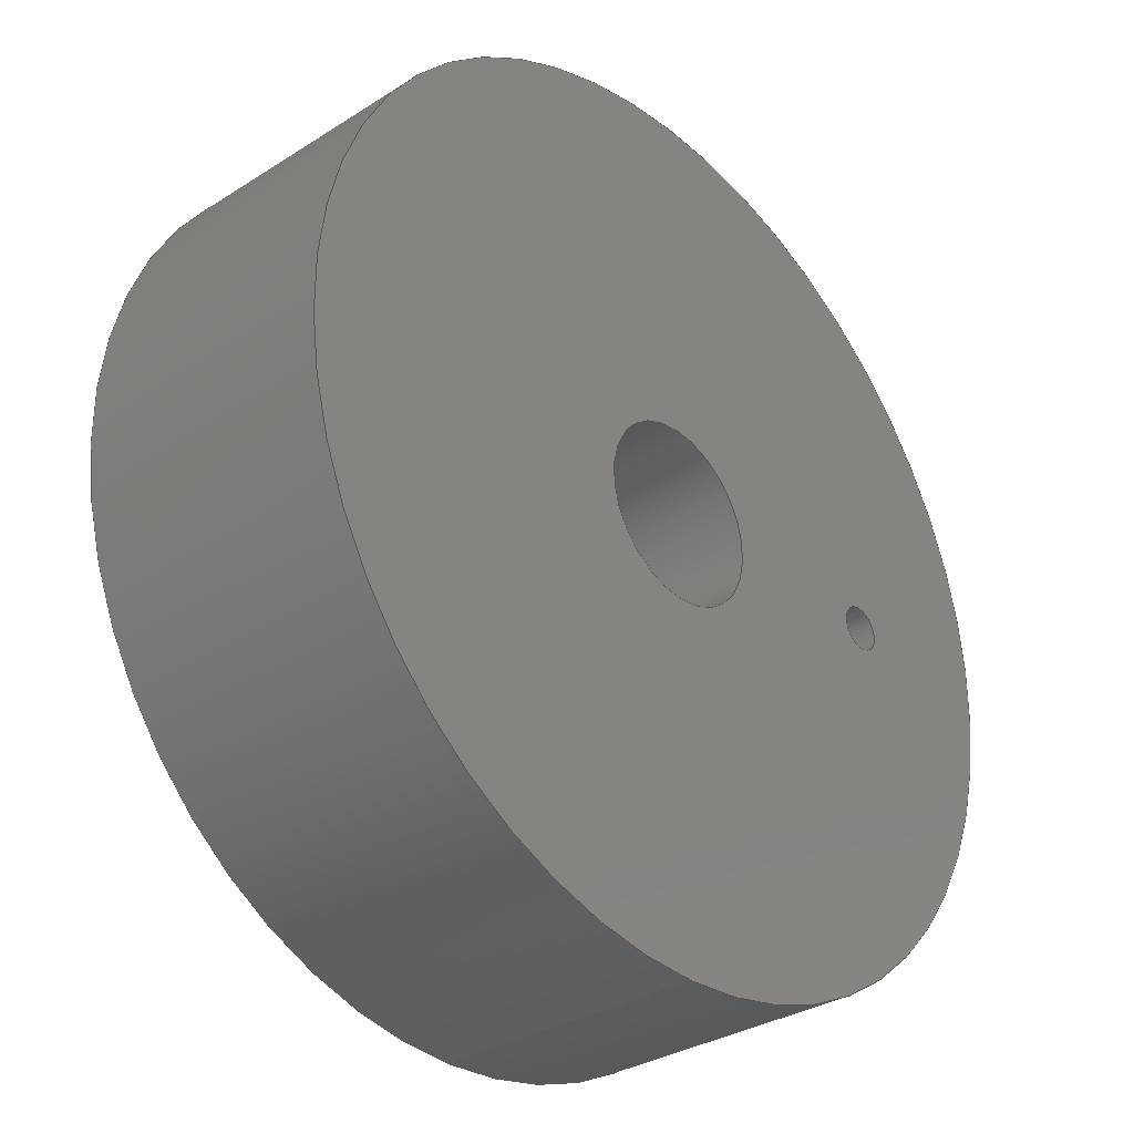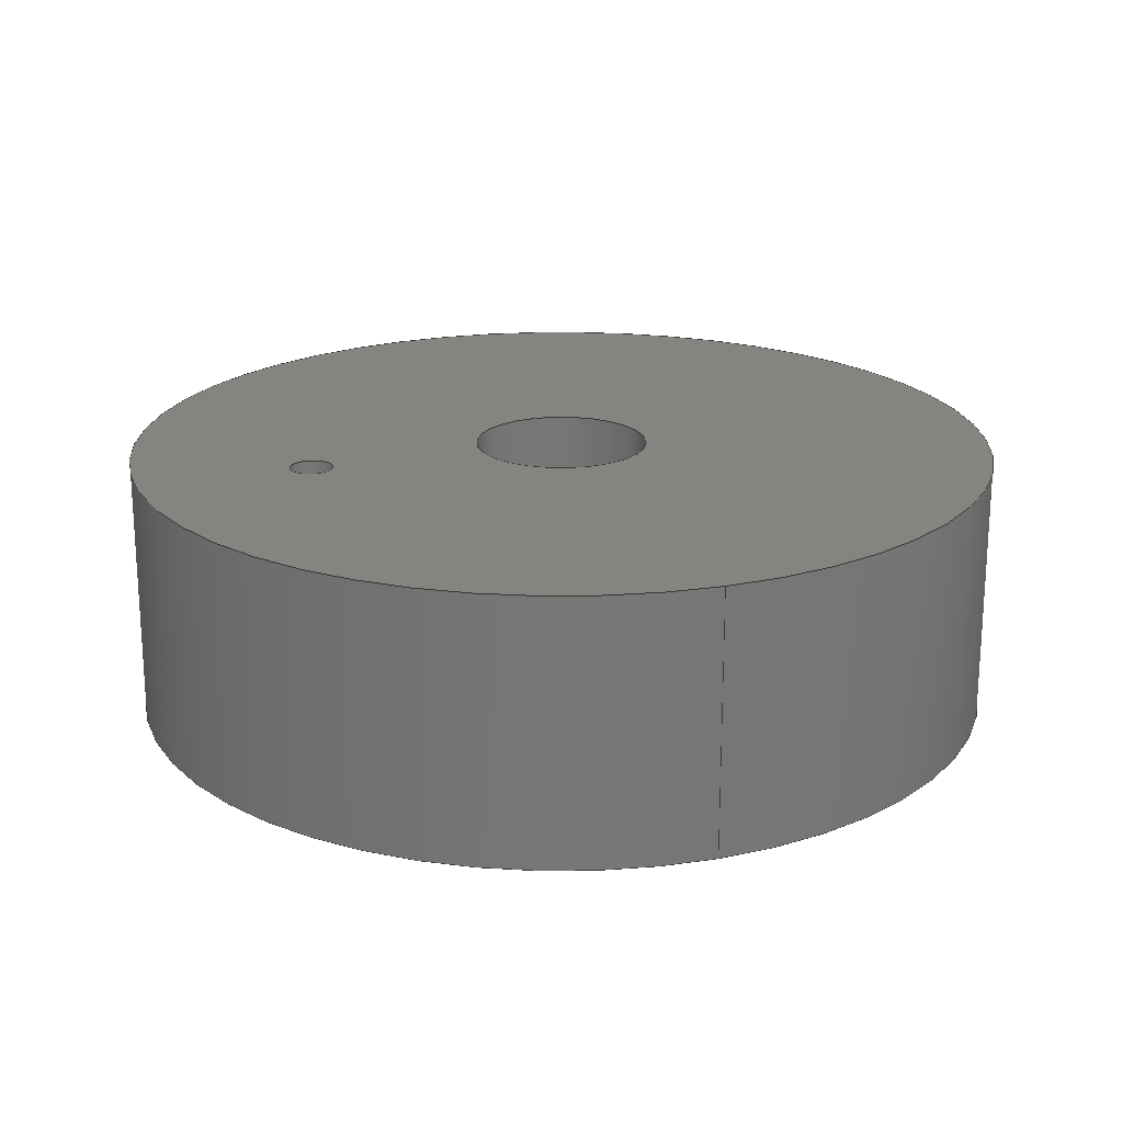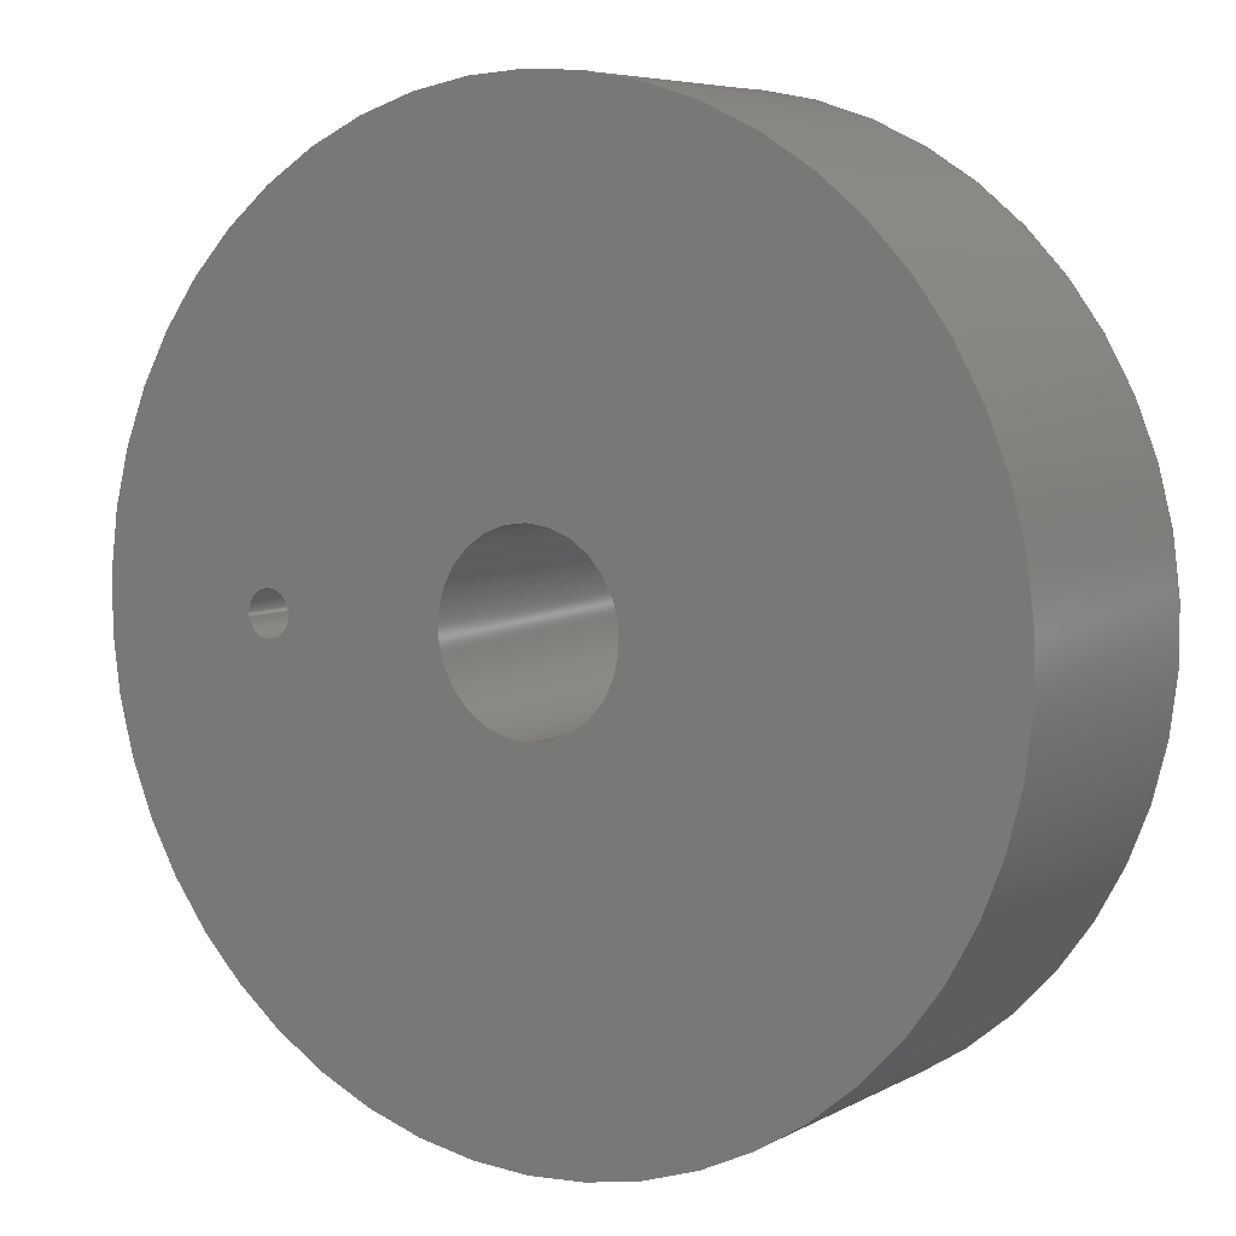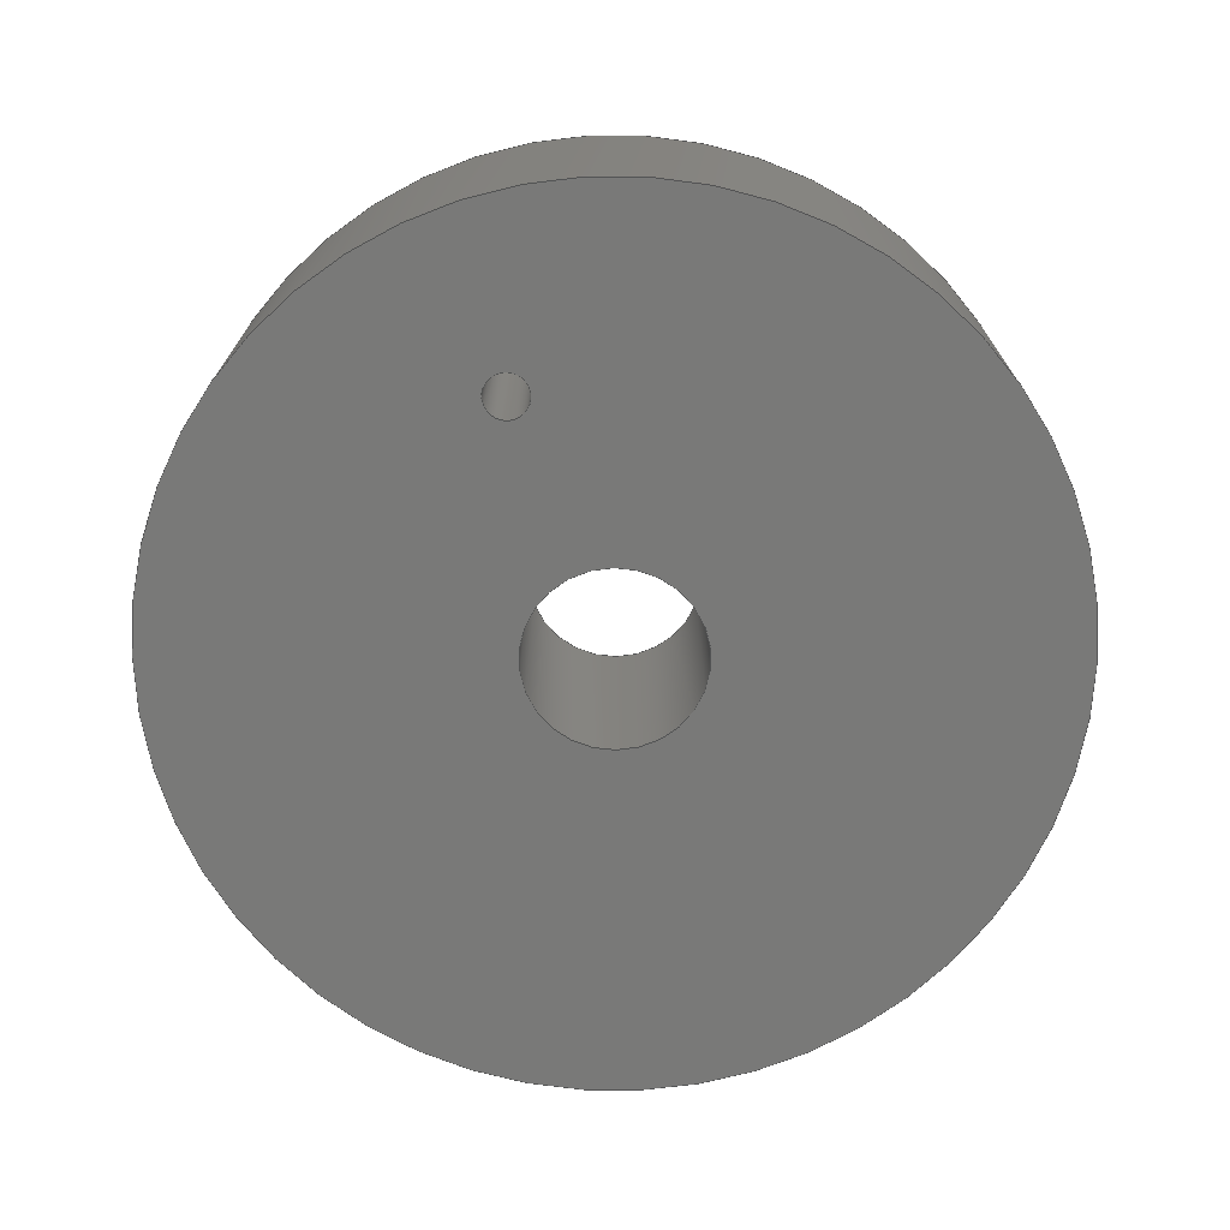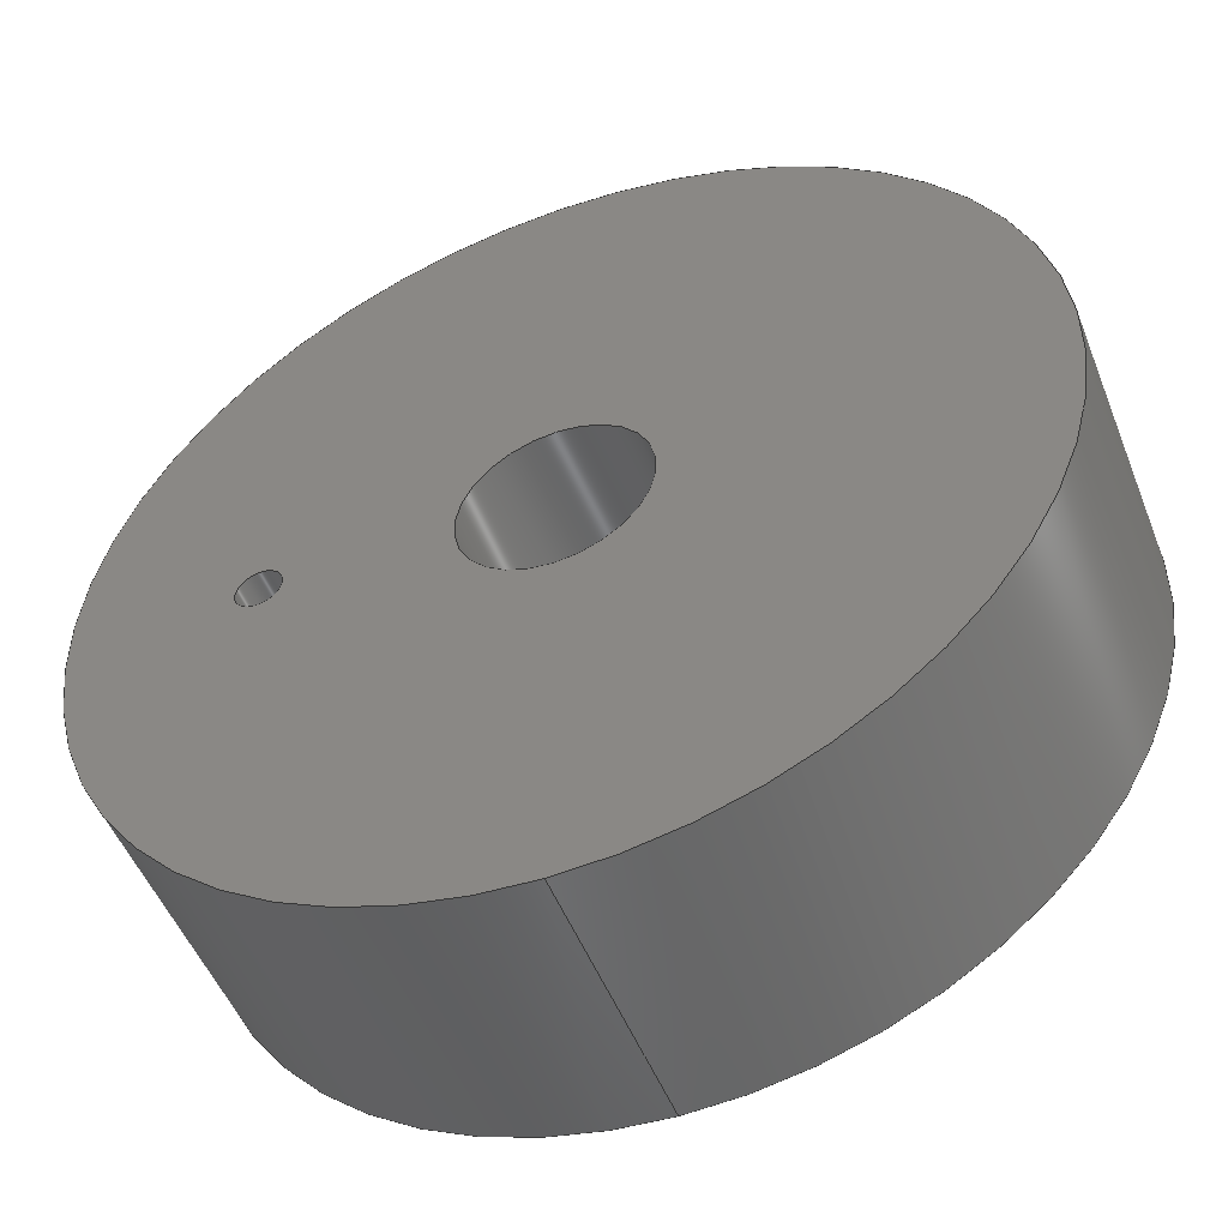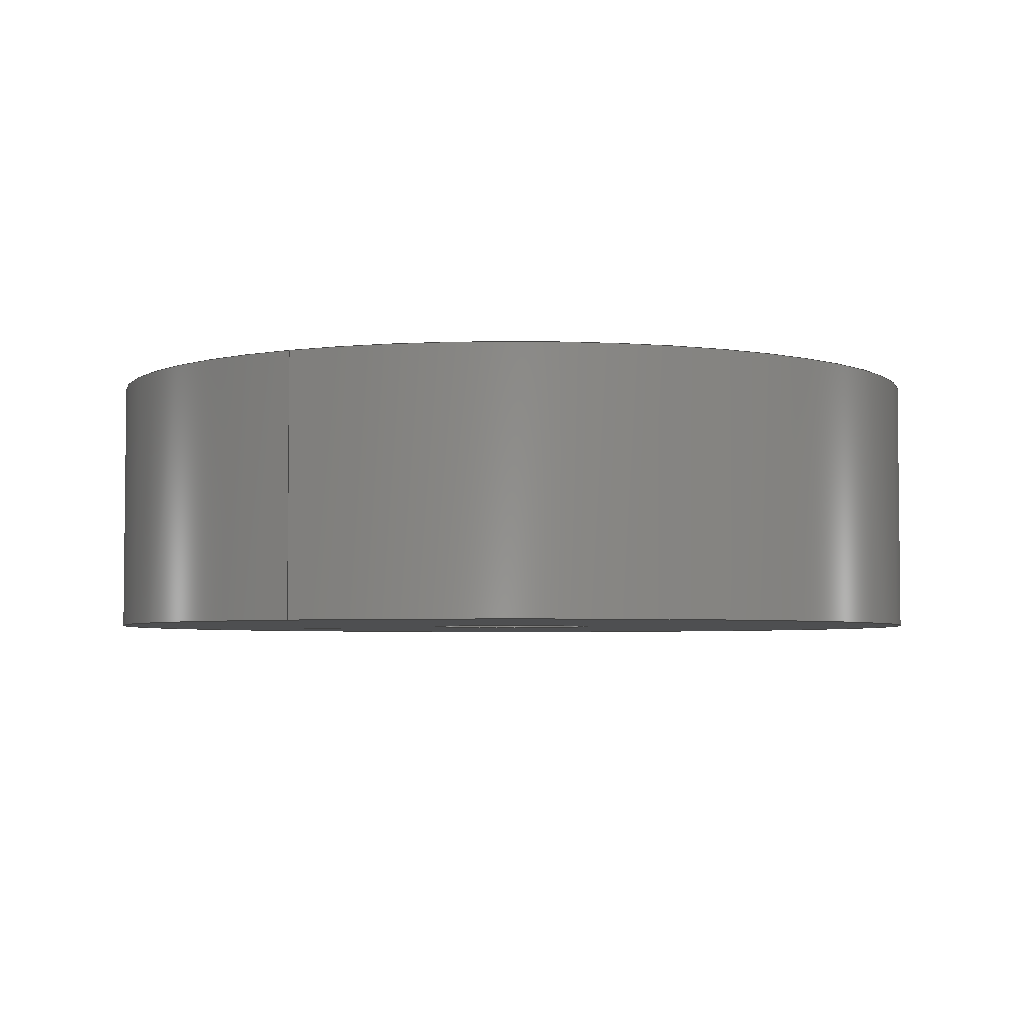
<metadata>
{"format":"step","ext":"step","renderer":"f3d","projection":"perspective","resolution":1024,"background":"white","views":[{"elev":-32.0,"azim":-48.2,"up":"+Z"},{"elev":20.4,"azim":161.2,"up":"+Y"},{"elev":6.3,"azim":-146.8,"up":"+Z"},{"elev":-71.9,"azim":111.3,"up":"+Y"},{"elev":-50.8,"azim":-158.7,"up":"+Z"},{"elev":-4.0,"azim":-150.3,"up":"+Y"}]}
</metadata>
<code>
ISO-10303-21;
DATA;
#1=PROPERTY_DEFINITION_REPRESENTATION(#5,#3);
#2=PROPERTY_DEFINITION_REPRESENTATION(#6,#4);
#3=REPRESENTATION('',(#7),#142);
#4=REPRESENTATION('',(#8),#142);
#5=PROPERTY_DEFINITION('pmi validation property','',#147);
#6=PROPERTY_DEFINITION('pmi validation property','',#147);
#7=VALUE_REPRESENTATION_ITEM('number of annotations',COUNT_MEASURE(0));
#8=VALUE_REPRESENTATION_ITEM('number of views',COUNT_MEASURE(0));
#9=SHAPE_REPRESENTATION_RELATIONSHIP('','',#86,#10);
#10=ADVANCED_BREP_SHAPE_REPRESENTATION('',(#84),#142);
#11=PLANE('',#94);
#12=PLANE('',#96);
#13=ORIENTED_EDGE('',*,*,#25,.T.);
#14=ORIENTED_EDGE('',*,*,#26,.F.);
#15=ORIENTED_EDGE('',*,*,#27,.F.);
#16=ORIENTED_EDGE('',*,*,#28,.T.);
#17=ORIENTED_EDGE('',*,*,#29,.F.);
#18=ORIENTED_EDGE('',*,*,#25,.F.);
#19=ORIENTED_EDGE('',*,*,#27,.T.);
#20=ORIENTED_EDGE('',*,*,#30,.T.);
#21=ORIENTED_EDGE('',*,*,#26,.T.);
#22=ORIENTED_EDGE('',*,*,#28,.F.);
#23=ORIENTED_EDGE('',*,*,#29,.T.);
#24=ORIENTED_EDGE('',*,*,#30,.F.);
#25=EDGE_CURVE('',#31,#31,#37,.T.);
#26=EDGE_CURVE('',#32,#32,#38,.T.);
#27=EDGE_CURVE('',#33,#33,#39,.T.);
#28=EDGE_CURVE('',#34,#34,#40,.T.);
#29=EDGE_CURVE('',#35,#35,#41,.T.);
#30=EDGE_CURVE('',#36,#36,#42,.T.);
#31=VERTEX_POINT('',#126);
#32=VERTEX_POINT('',#128);
#33=VERTEX_POINT('',#131);
#34=VERTEX_POINT('',#133);
#35=VERTEX_POINT('',#136);
#36=VERTEX_POINT('',#139);
#37=CIRCLE('',#89,0.005);
#38=CIRCLE('',#90,0.005);
#39=CIRCLE('',#92,0.025);
#40=CIRCLE('',#93,0.025);
#41=CIRCLE('',#95,0.00125);
#42=CIRCLE('',#97,0.00125);
#43=EDGE_LOOP('',(#13));
#44=EDGE_LOOP('',(#14));
#45=EDGE_LOOP('',(#15));
#46=EDGE_LOOP('',(#16));
#47=EDGE_LOOP('',(#17));
#48=EDGE_LOOP('',(#18));
#49=EDGE_LOOP('',(#19));
#50=EDGE_LOOP('',(#20));
#51=EDGE_LOOP('',(#21));
#52=EDGE_LOOP('',(#22));
#53=EDGE_LOOP('',(#23));
#54=EDGE_LOOP('',(#24));
#55=FACE_BOUND('',#43,.T.);
#56=FACE_BOUND('',#44,.T.);
#57=FACE_BOUND('',#45,.T.);
#58=FACE_BOUND('',#46,.T.);
#59=FACE_BOUND('',#47,.T.);
#60=FACE_BOUND('',#48,.T.);
#61=FACE_BOUND('',#49,.T.);
#62=FACE_BOUND('',#50,.T.);
#63=FACE_BOUND('',#51,.T.);
#64=FACE_BOUND('',#52,.T.);
#65=FACE_BOUND('',#53,.T.);
#66=FACE_BOUND('',#54,.T.);
#67=CYLINDRICAL_SURFACE('',#88,0.005);
#68=CYLINDRICAL_SURFACE('',#91,0.025);
#69=CYLINDRICAL_SURFACE('',#98,0.00125);
#70=ADVANCED_FACE('',(#55,#56),#67,.F.);
#71=ADVANCED_FACE('',(#57,#58),#68,.T.);
#72=ADVANCED_FACE('',(#59,#60,#61),#11,.T.);
#73=ADVANCED_FACE('',(#62,#63,#64),#12,.F.);
#74=ADVANCED_FACE('',(#65,#66),#69,.F.);
#75=CLOSED_SHELL('',(#70,#71,#72,#73,#74));
#76=STYLED_ITEM('',(#77),#84);
#77=PRESENTATION_STYLE_ASSIGNMENT((#78));
#78=SURFACE_STYLE_USAGE(.BOTH.,#79);
#79=SURFACE_SIDE_STYLE('',(#80));
#80=SURFACE_STYLE_FILL_AREA(#81);
#81=FILL_AREA_STYLE('',(#82));
#82=FILL_AREA_STYLE_COLOUR('',#83);
#83=DRAUGHTING_PRE_DEFINED_COLOUR('black');
#84=MANIFOLD_SOLID_BREP('wheel',#75);
#85=SHAPE_DEFINITION_REPRESENTATION(#147,#86);
#86=SHAPE_REPRESENTATION('wheel',(#87),#142);
#87=AXIS2_PLACEMENT_3D('',#123,#99,#100);
#88=AXIS2_PLACEMENT_3D('',#124,#101,#102);
#89=AXIS2_PLACEMENT_3D('',#125,#103,#104);
#90=AXIS2_PLACEMENT_3D('',#127,#105,#106);
#91=AXIS2_PLACEMENT_3D('',#129,#107,#108);
#92=AXIS2_PLACEMENT_3D('',#130,#109,#110);
#93=AXIS2_PLACEMENT_3D('',#132,#111,#112);
#94=AXIS2_PLACEMENT_3D('',#134,#113,#114);
#95=AXIS2_PLACEMENT_3D('',#135,#115,#116);
#96=AXIS2_PLACEMENT_3D('',#137,#117,#118);
#97=AXIS2_PLACEMENT_3D('',#138,#119,#120);
#98=AXIS2_PLACEMENT_3D('',#140,#121,#122);
#99=DIRECTION('',(0,0,1));
#100=DIRECTION('',(1,0,0));
#101=DIRECTION('',(0,1,0));
#102=DIRECTION('',(0,0,1));
#103=DIRECTION('',(0,-1,0));
#104=DIRECTION('',(0,0,-1));
#105=DIRECTION('',(0,-1,0));
#106=DIRECTION('',(0,0,-1));
#107=DIRECTION('',(0,1,0));
#108=DIRECTION('',(0,0,1));
#109=DIRECTION('',(0,-1,0));
#110=DIRECTION('',(0,0,-1));
#111=DIRECTION('',(0,-1,0));
#112=DIRECTION('',(0,0,-1));
#113=DIRECTION('',(0,-1,0));
#114=DIRECTION('',(1,0,0));
#115=DIRECTION('',(0,-1,0));
#116=DIRECTION('',(0,0,-1));
#117=DIRECTION('',(0,-1,0));
#118=DIRECTION('',(1,0,0));
#119=DIRECTION('',(0,-1,0));
#120=DIRECTION('',(0,0,-1));
#121=DIRECTION('',(0,-1,0));
#122=DIRECTION('',(0,0,-1));
#123=CARTESIAN_POINT('',(0,0,0));
#124=CARTESIAN_POINT('',(0,-0.015,3.062e-19));
#125=CARTESIAN_POINT('',(0,-0.015,3.062e-19));
#126=CARTESIAN_POINT('',(0,-0.015,-0.005));
#127=CARTESIAN_POINT('',(0,0,3.062e-19));
#128=CARTESIAN_POINT('',(0,0,-0.005));
#129=CARTESIAN_POINT('',(0,-0.015,1.531e-18));
#130=CARTESIAN_POINT('',(0,-0.015,1.531e-18));
#131=CARTESIAN_POINT('',(0,-0.015,-0.025));
#132=CARTESIAN_POINT('',(0,0,1.531e-18));
#133=CARTESIAN_POINT('',(0,0,-0.025));
#134=CARTESIAN_POINT('',(0,-0.015,0));
#135=CARTESIAN_POINT('',(0.015,-0.015,3.827e-19));
#136=CARTESIAN_POINT('',(0.015,-0.015,-0.00125));
#137=CARTESIAN_POINT('',(0,0,0));
#138=CARTESIAN_POINT('',(0.015,0,3.827e-19));
#139=CARTESIAN_POINT('',(0.015,0,-0.00125));
#140=CARTESIAN_POINT('',(0.015,0.014,3.827e-19));
#141=MECHANICAL_DESIGN_GEOMETRIC_PRESENTATION_REPRESENTATION('',(#76),#142);
#142=(
GEOMETRIC_REPRESENTATION_CONTEXT(3)
GLOBAL_UNCERTAINTY_ASSIGNED_CONTEXT((#143))
GLOBAL_UNIT_ASSIGNED_CONTEXT((#146,#145,#144))
REPRESENTATION_CONTEXT('wheel','TOP_LEVEL_ASSEMBLY_PART')
);
#143=UNCERTAINTY_MEASURE_WITH_UNIT(LENGTH_MEASURE(5e-06),#146,
'DISTANCE_ACCURACY_VALUE','Maximum Tolerance applied to model');
#144=(
NAMED_UNIT(*)
SI_UNIT($,.STERADIAN.)
SOLID_ANGLE_UNIT()
);
#145=(
NAMED_UNIT(*)
PLANE_ANGLE_UNIT()
SI_UNIT($,.RADIAN.)
);
#146=(
LENGTH_UNIT()
NAMED_UNIT(*)
SI_UNIT($,.METRE.)
);
#147=PRODUCT_DEFINITION_SHAPE('','',#148);
#148=PRODUCT_DEFINITION('','',#150,#149);
#149=PRODUCT_DEFINITION_CONTEXT('',#156,'design');
#150=PRODUCT_DEFINITION_FORMATION_WITH_SPECIFIED_SOURCE('','',#152,
 .NOT_KNOWN.);
#151=PRODUCT_RELATED_PRODUCT_CATEGORY('','',(#152));
#152=PRODUCT('wheel','wheel','wheel',(#154));
#153=PRODUCT_CATEGORY('','');
#154=PRODUCT_CONTEXT('',#156,'mechanical');
#155=APPLICATION_PROTOCOL_DEFINITION('international standard',
'automotive_design',2010,#156);
#156=APPLICATION_CONTEXT(
'core data for automotive mechanical design processes');
ENDSEC;
END-ISO-10303-21;

</code>
